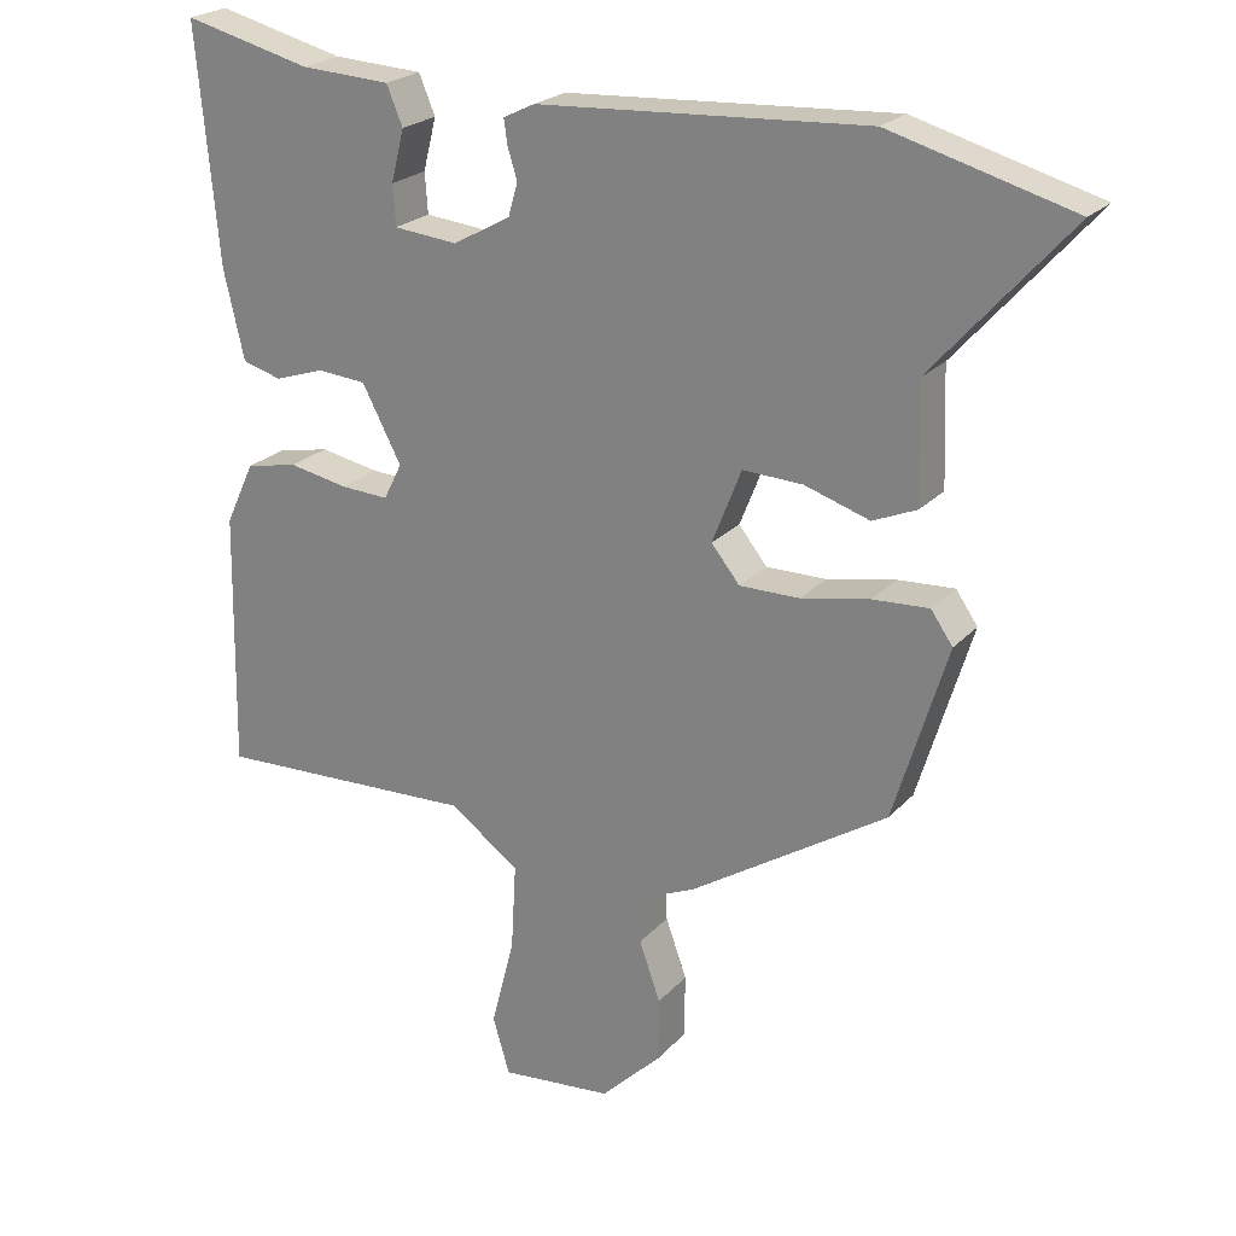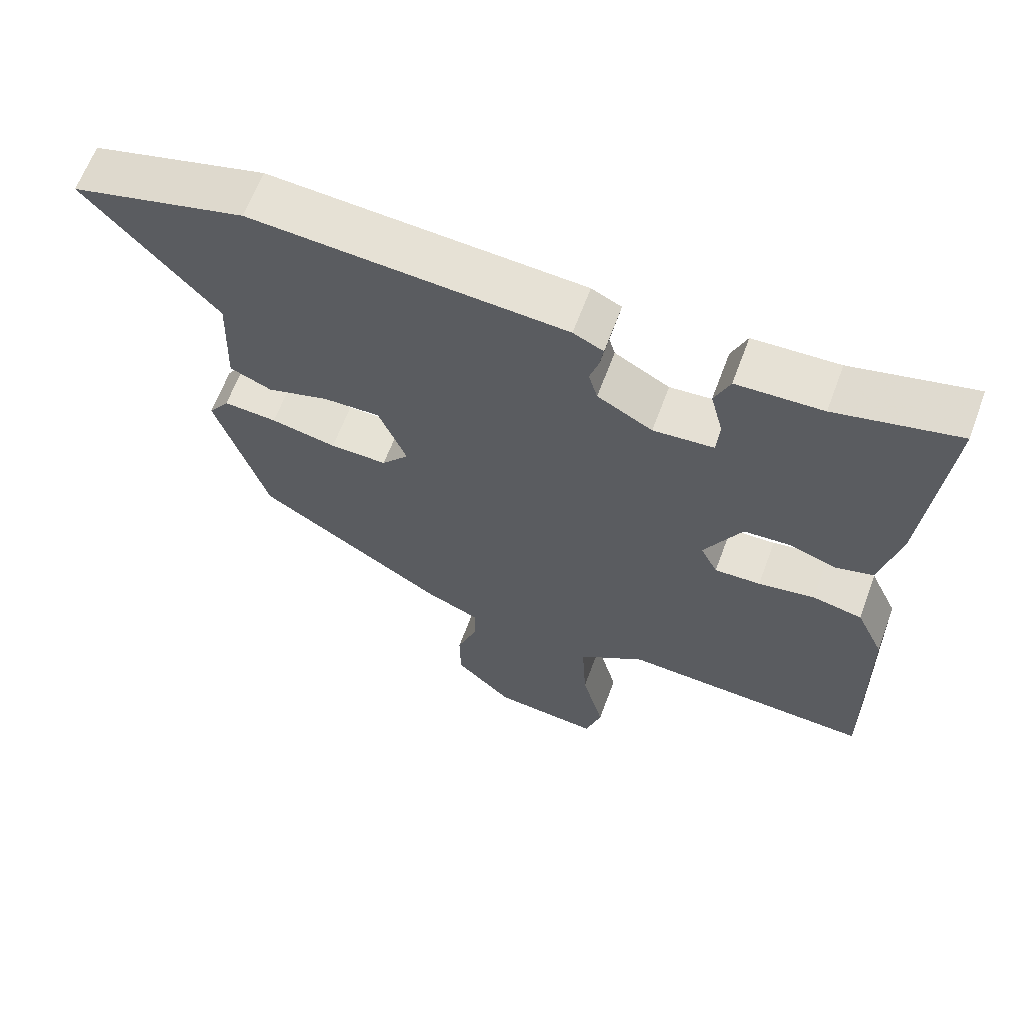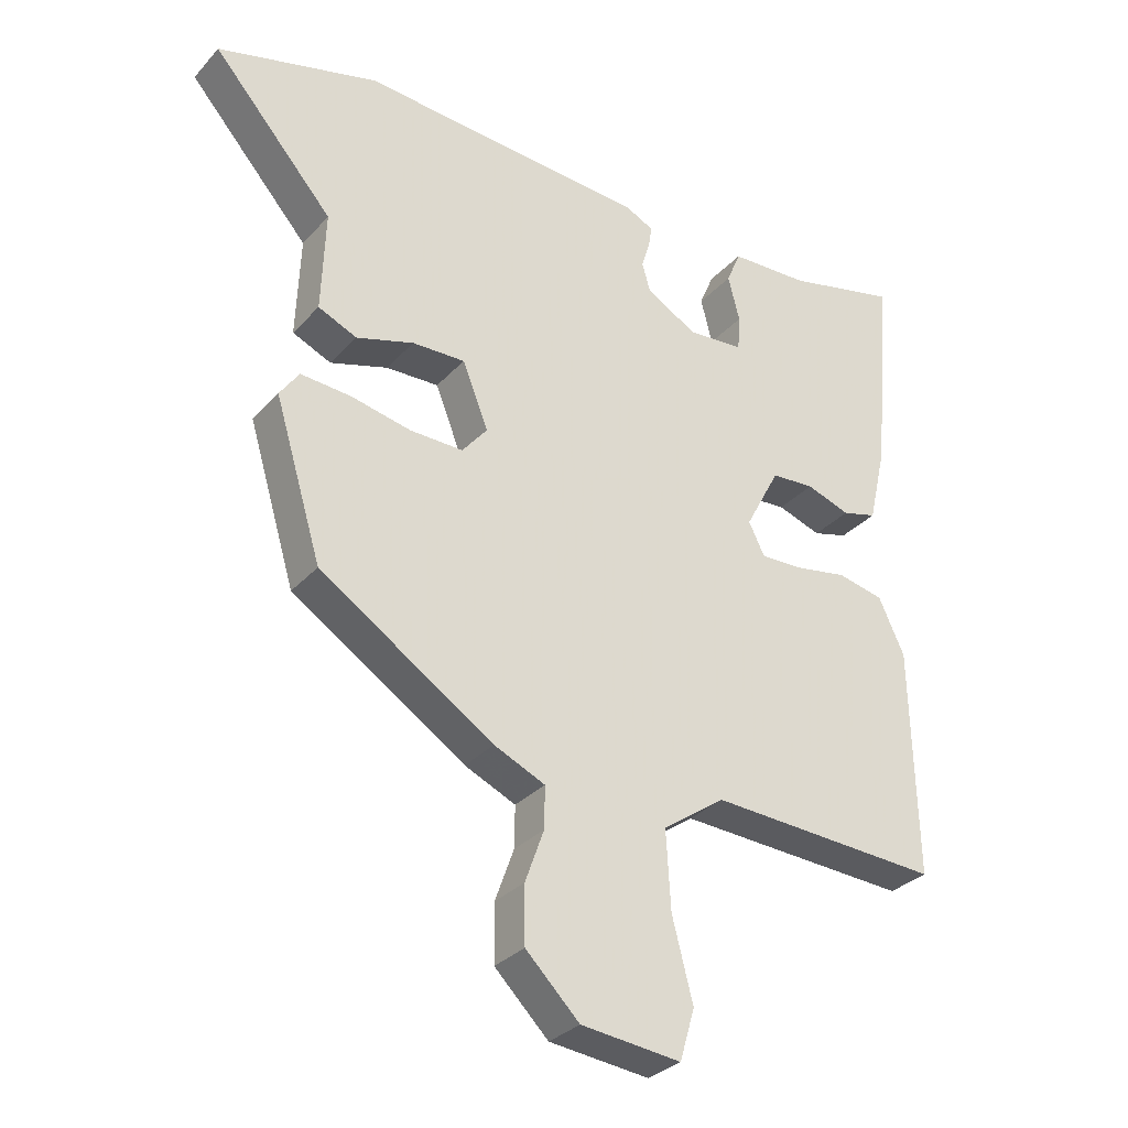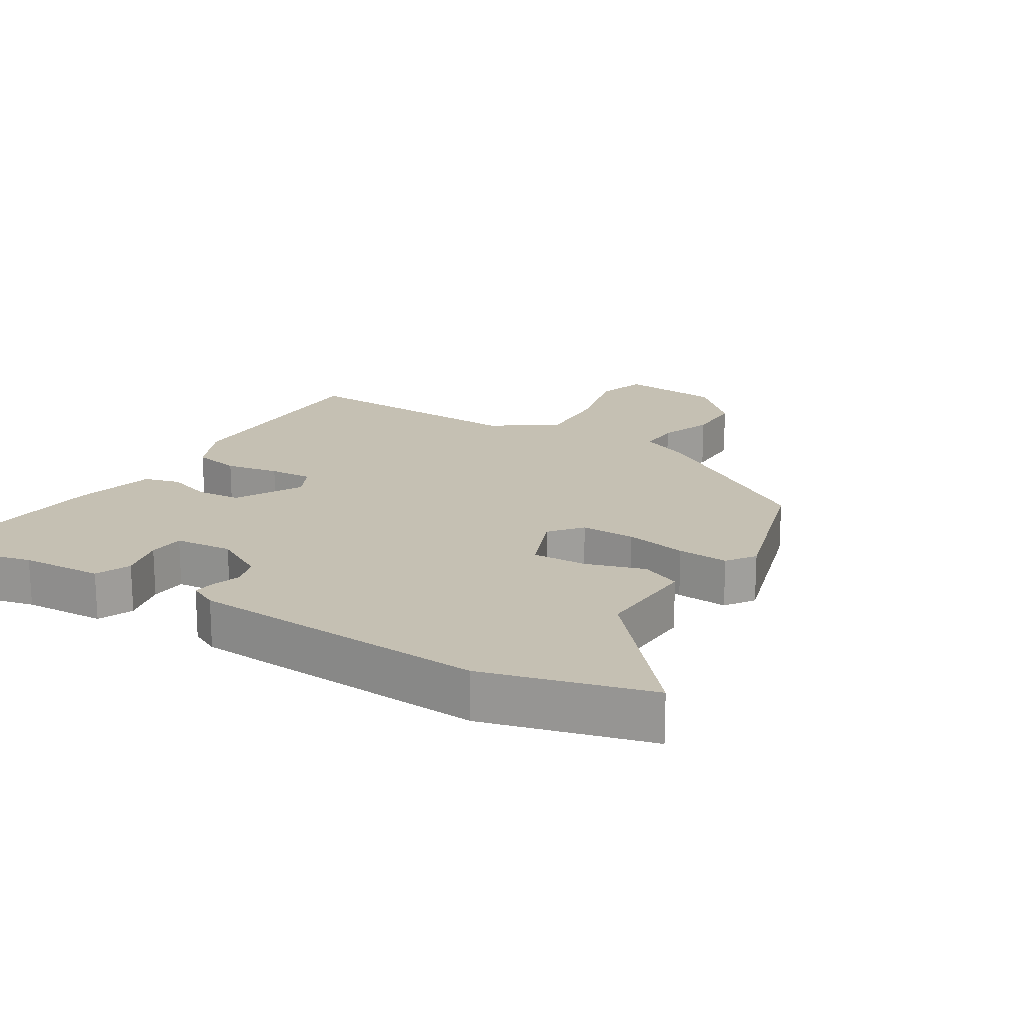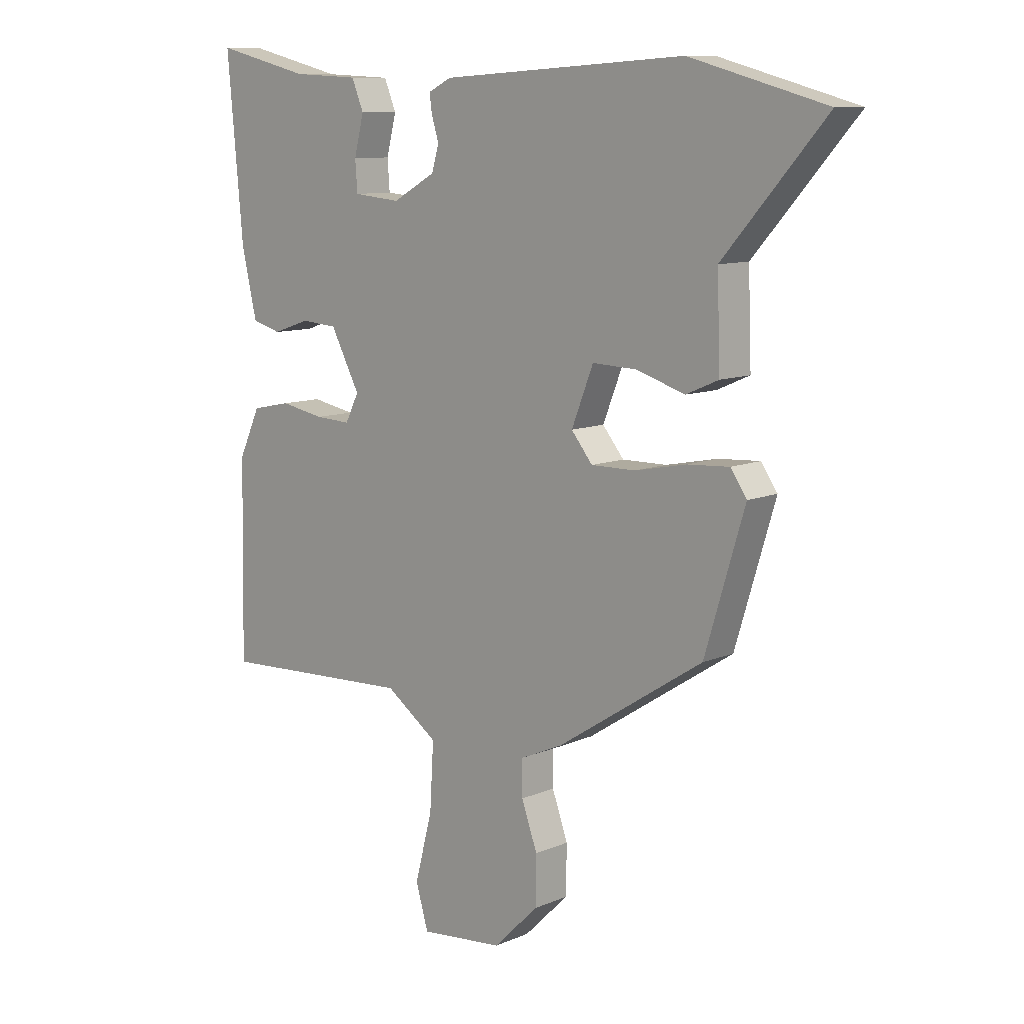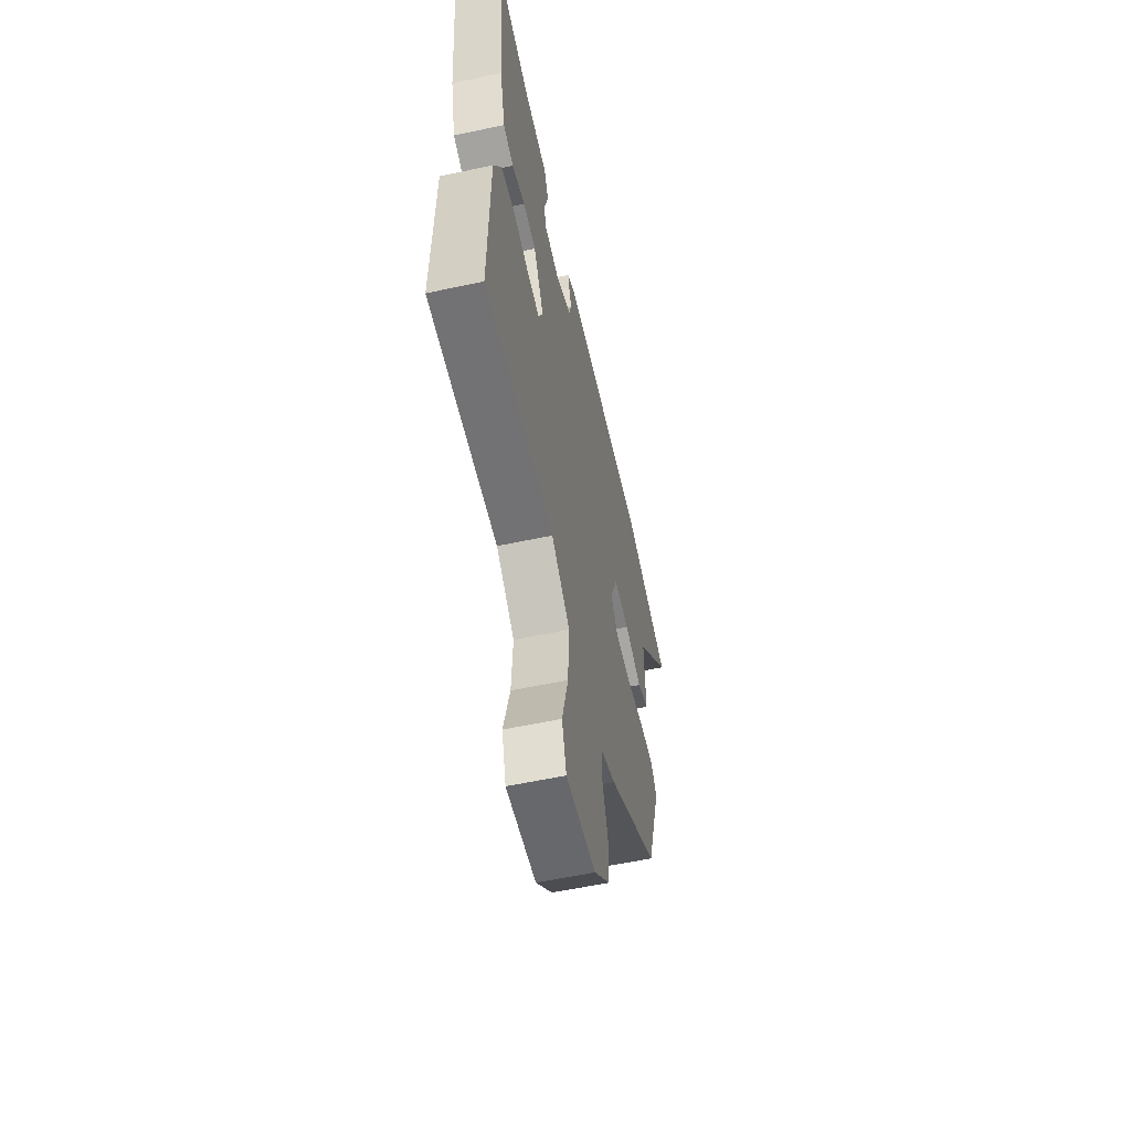
<metadata>
{"format":"obj","ext":"obj","renderer":"f3d","projection":"perspective","resolution":1024,"background":"white","views":[{"elev":23.2,"azim":30.8,"up":"+Z"},{"elev":64.0,"azim":-159.6,"up":"+Z"},{"elev":-31.5,"azim":145.7,"up":"+Z"},{"elev":18.1,"azim":31.7,"up":"+Y"},{"elev":10.2,"azim":43.1,"up":"+Z"},{"elev":-58.2,"azim":-77.6,"up":"+Z"}]}
</metadata>
<code>
v -0.528 0.07 -0.487
v -0.521 0.07 -0.132
v -0.481 0.07 -0.046
v -0.409 0.07 -0.031
v -0.328 0.07 -0.046
v -0.262 0.07 -0.049
v -0.237 0.07 0.001
v -0.291 0.07 0.103
v -0.358 0.07 0.108
v -0.426 0.07 0.085
v -0.48 0.07 0.1
v -0.508 0.07 0.222
v -0.537 0.07 0.543
v -0.362 0.07 0.5
v -0.239 0.07 0.494
v -0.217 0.07 0.441
v -0.235 0.07 0.37
v -0.231 0.07 0.315
v -0.144 0.07 0.307
v -0.065 0.07 0.351
v -0.052 0.07 0.396
v -0.065 0.07 0.438
v -0.07 0.07 0.472
v -0.027 0.07 0.493
v 0.423 0.07 0.521
v 0.672 0.07 0.453
v 0.485 0.07 0.241
v 0.491 0.07 0.083
v 0.431 0.07 0.057
v 0.342 0.07 0.085
v 0.26 0.07 0.088
v 0.22 0.07 -0.013
v 0.259 0.07 -0.061
v 0.341 0.07 -0.06
v 0.435 0.07 -0.041
v 0.512 0.07 -0.036
v 0.542 0.07 -0.079
v 0.469 0.07 -0.32
v 0.2 0.07 -0.494
v 0.121 0.07 -0.529
v 0.122 0.07 -0.593
v 0.151 0.07 -0.674
v 0.15 0.07 -0.762
v 0.067 0.07 -0.844
v -0.087 0.07 -0.86
v -0.11 0.07 -0.782
v -0.078 0.07 -0.658
v -0.071 0.07 -0.538
v -0.167 0.07 -0.47
v -0.528 0 -0.487
v -0.521 0 -0.132
v -0.481 0 -0.046
v -0.409 0 -0.031
v -0.328 0 -0.046
v -0.262 0 -0.049
v -0.237 0 0.001
v -0.291 0 0.103
v -0.358 0 0.108
v -0.426 0 0.085
v -0.48 0 0.1
v -0.508 0 0.222
v -0.537 0 0.543
v -0.362 0 0.5
v -0.239 0 0.494
v -0.217 0 0.441
v -0.235 0 0.37
v -0.231 0 0.315
v -0.144 0 0.307
v -0.065 0 0.351
v -0.052 0 0.396
v -0.065 0 0.438
v -0.07 0 0.472
v -0.027 0 0.493
v 0.423 0 0.521
v 0.672 0 0.453
v 0.485 0 0.241
v 0.491 0 0.083
v 0.431 0 0.057
v 0.342 0 0.085
v 0.26 0 0.088
v 0.22 0 -0.013
v 0.259 0 -0.061
v 0.341 0 -0.06
v 0.435 0 -0.041
v 0.512 0 -0.036
v 0.542 0 -0.079
v 0.469 0 -0.32
v 0.2 0 -0.494
v 0.121 0 -0.529
v 0.122 0 -0.593
v 0.151 0 -0.674
v 0.15 0 -0.762
v 0.067 0 -0.844
v -0.087 0 -0.86
v -0.11 0 -0.782
v -0.078 0 -0.658
v -0.071 0 -0.538
v -0.167 0 -0.47
f 44 45 46 47
f 44 47 48
f 41 42 43 44
f 40 41 44 48
f 39 40 48 49
f 37 38 39 49
f 34 35 36 37
f 33 34 37 49
f 27 28 29 30
f 27 30 31
f 26 27 31
f 25 26 31
f 24 25 31 32
f 21 22 23 24
f 14 15 16 17
f 14 17 18
f 13 14 18
f 12 13 18
f 9 10 11 12
f 8 9 12 18
f 7 8 18 19
f 2 3 4 5
f 2 5 6
f 1 2 6
f 32 33 49 1
f 21 24 32
f 20 21 32
f 7 19 20 32
f 6 7 32
f 1 6 32
f 96 95 94 93
f 97 96 93
f 93 92 91 90
f 97 93 90 89
f 98 97 89 88
f 98 88 87 86
f 86 85 84 83
f 98 86 83 82
f 79 78 77 76
f 80 79 76
f 80 76 75
f 80 75 74
f 81 80 74 73
f 73 72 71 70
f 66 65 64 63
f 67 66 63
f 67 63 62
f 67 62 61
f 61 60 59 58
f 67 61 58 57
f 68 67 57 56
f 54 53 52 51
f 55 54 51
f 55 51 50
f 50 98 82 81
f 81 73 70
f 81 70 69
f 81 69 68 56
f 81 56 55
f 81 55 50
f 1 50 51 2
f 2 51 52 3
f 3 52 53 4
f 4 53 54 5
f 5 54 55 6
f 6 55 56 7
f 7 56 57 8
f 8 57 58 9
f 9 58 59 10
f 10 59 60 11
f 11 60 61 12
f 12 61 62 13
f 13 62 63 14
f 14 63 64 15
f 15 64 65 16
f 16 65 66 17
f 17 66 67 18
f 18 67 68 19
f 19 68 69 20
f 20 69 70 21
f 21 70 71 22
f 22 71 72 23
f 23 72 73 24
f 24 73 74 25
f 25 74 75 26
f 26 75 76 27
f 27 76 77 28
f 28 77 78 29
f 29 78 79 30
f 30 79 80 31
f 31 80 81 32
f 32 81 82 33
f 33 82 83 34
f 34 83 84 35
f 35 84 85 36
f 36 85 86 37
f 37 86 87 38
f 38 87 88 39
f 39 88 89 40
f 40 89 90 41
f 41 90 91 42
f 42 91 92 43
f 43 92 93 44
f 44 93 94 45
f 45 94 95 46
f 46 95 96 47
f 47 96 97 48
f 48 97 98 49
f 49 98 50 1

</code>
